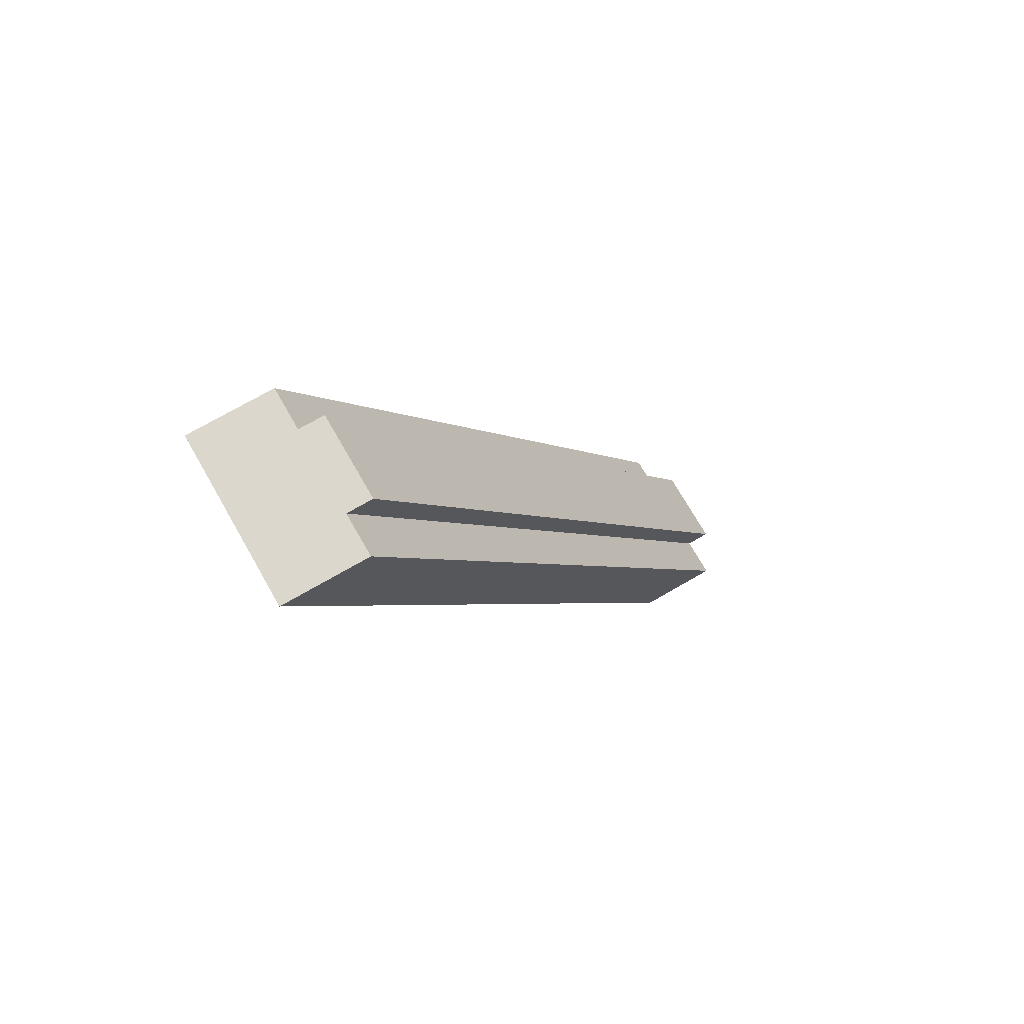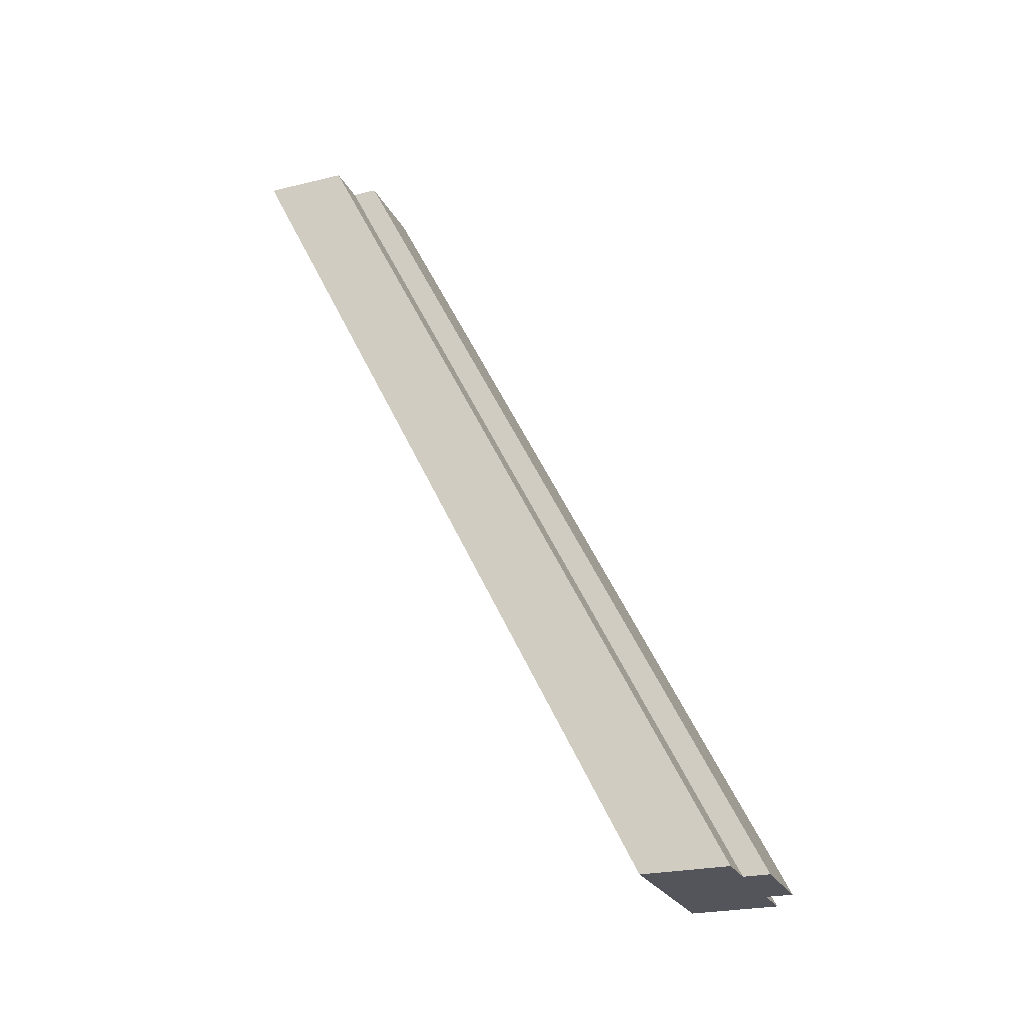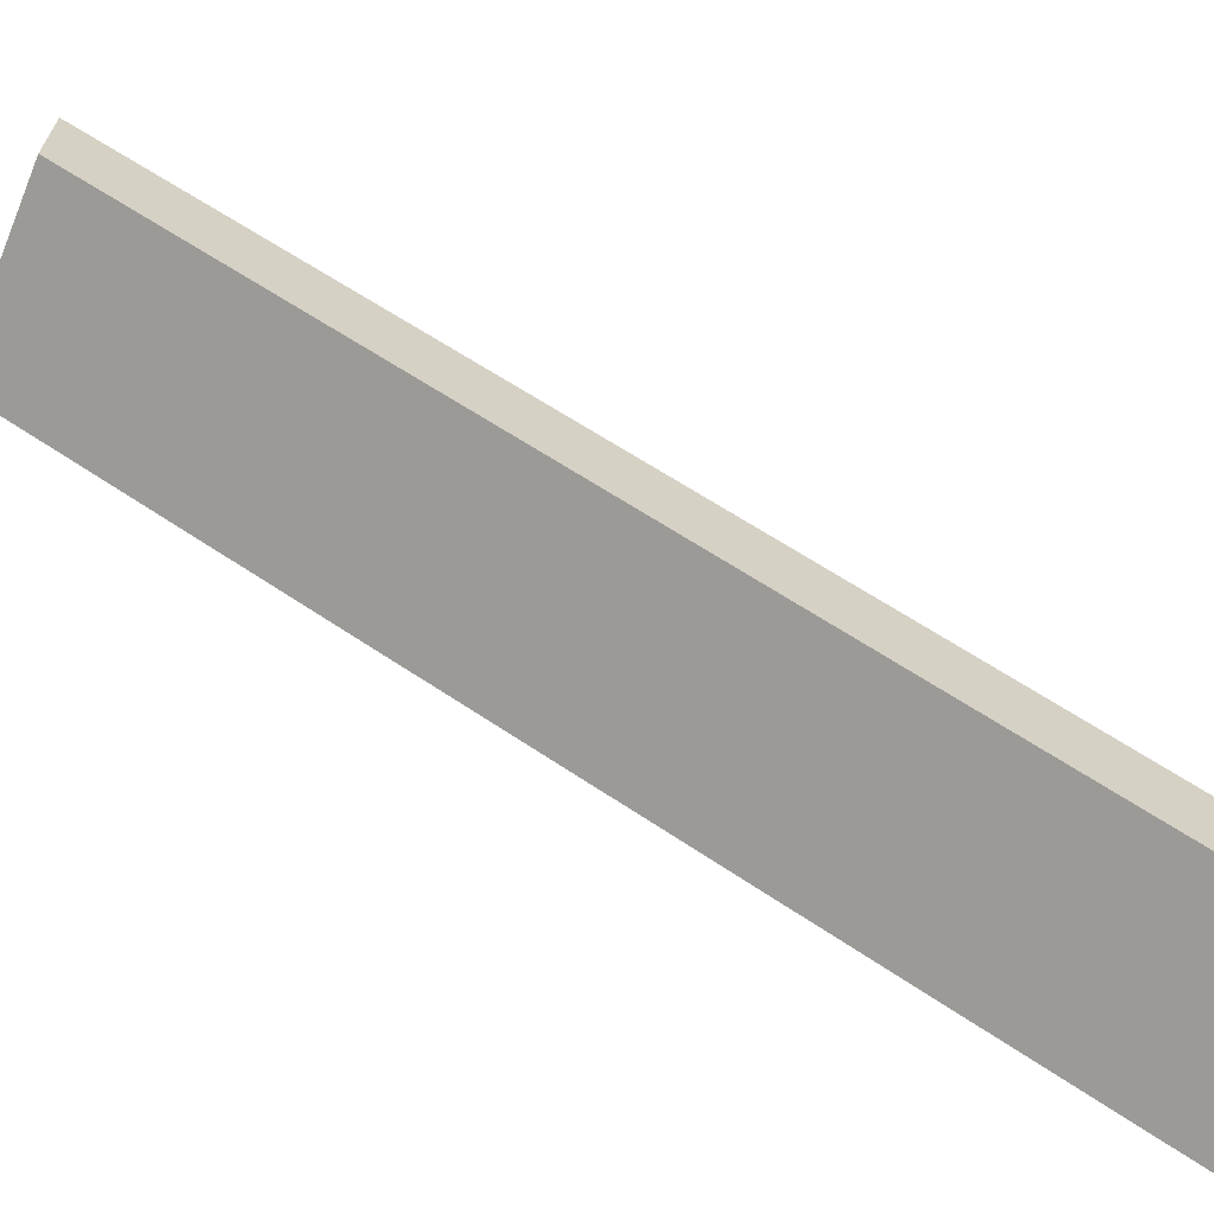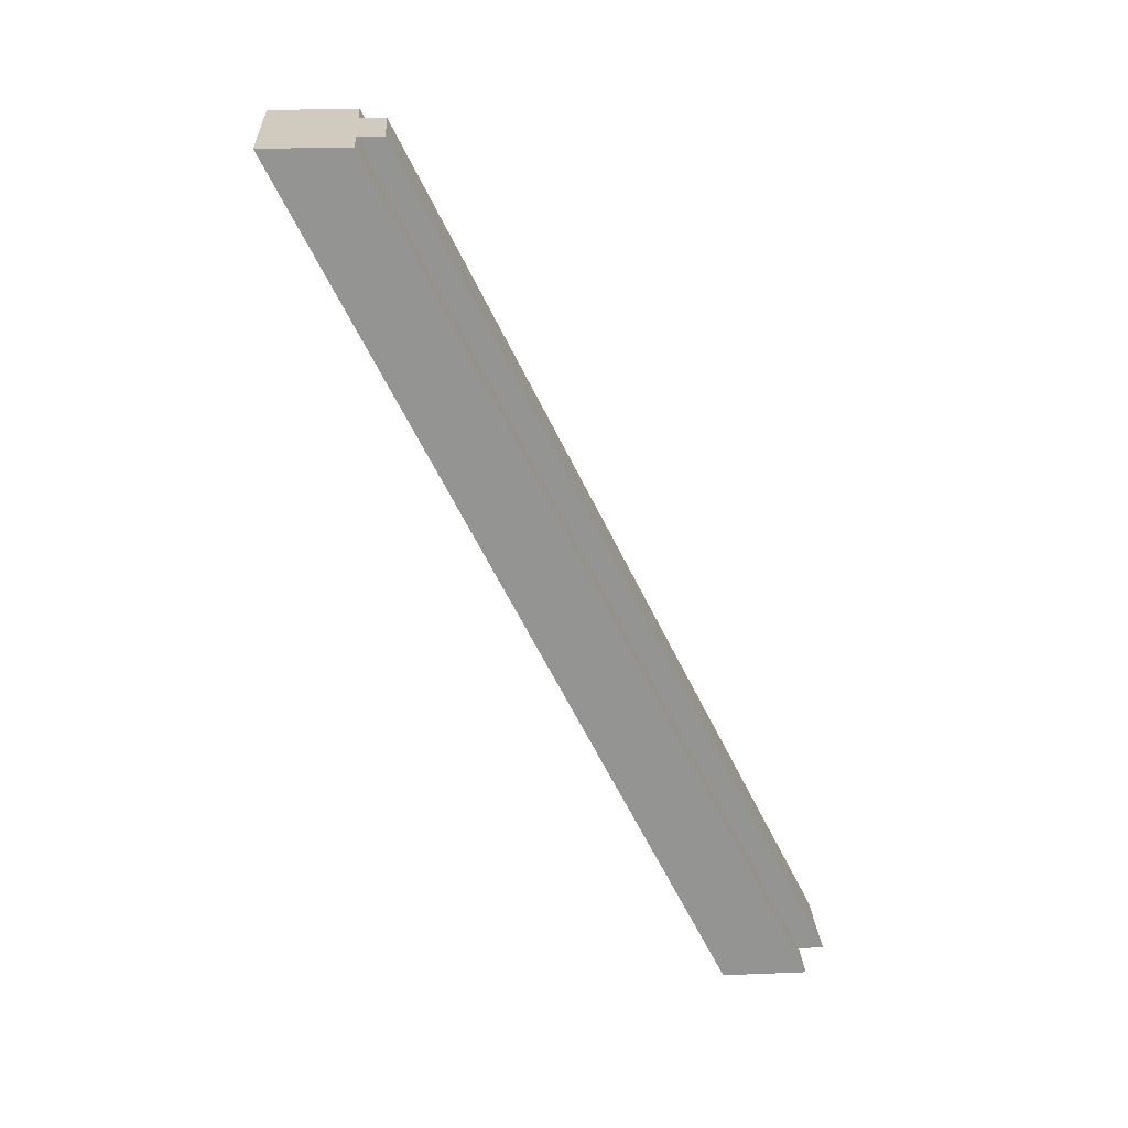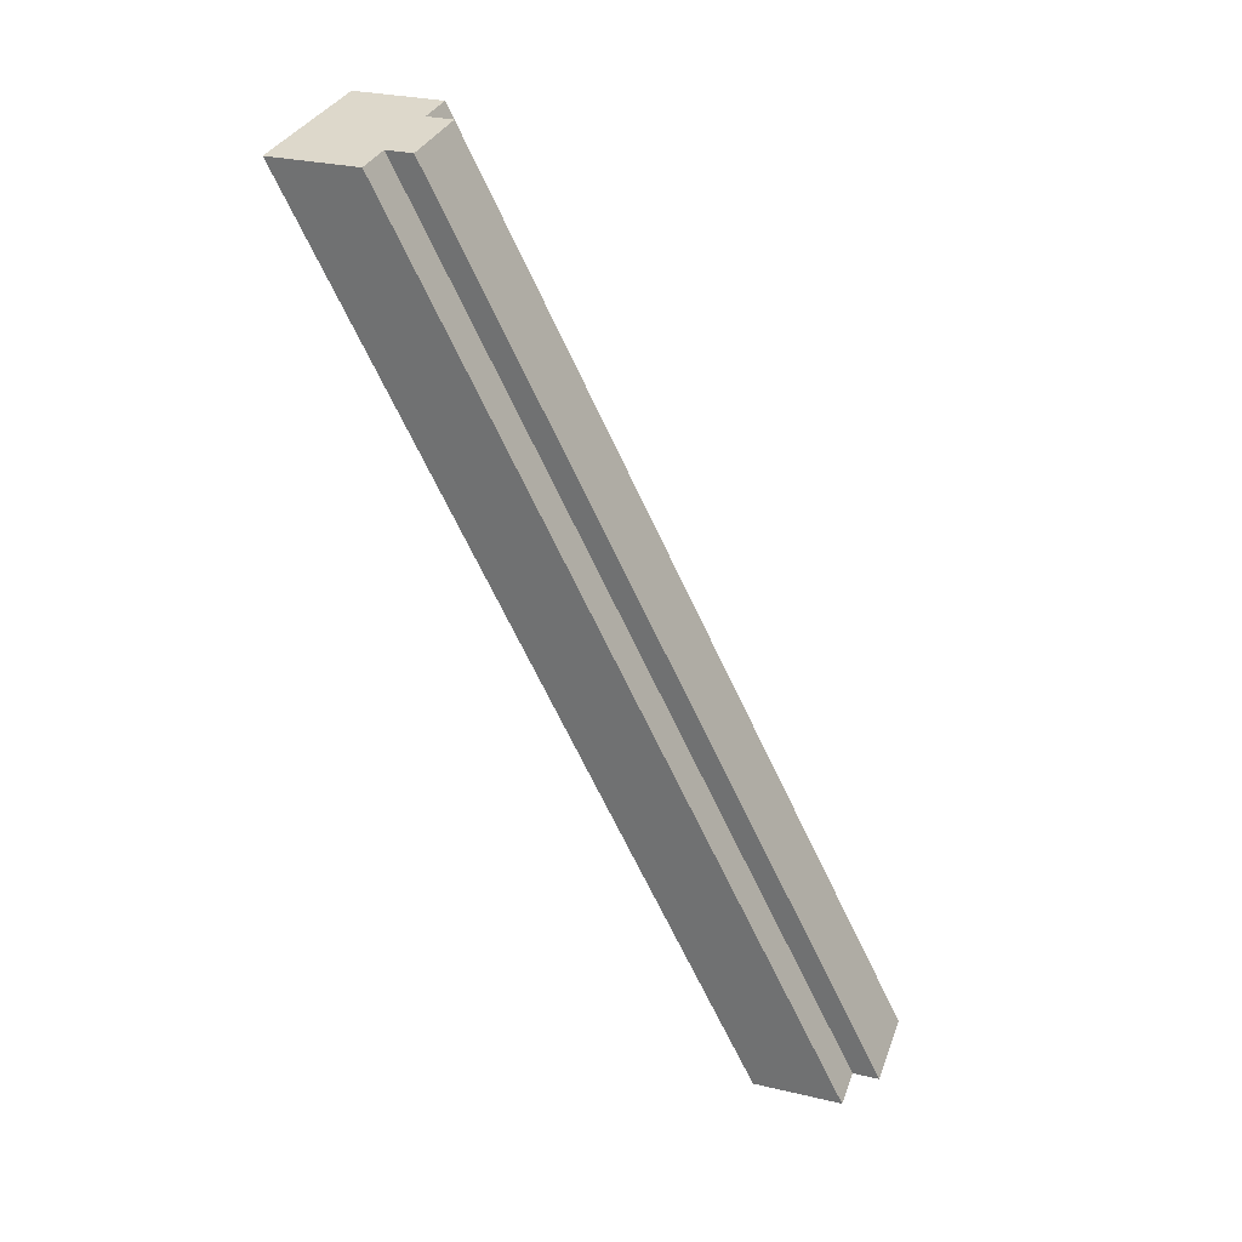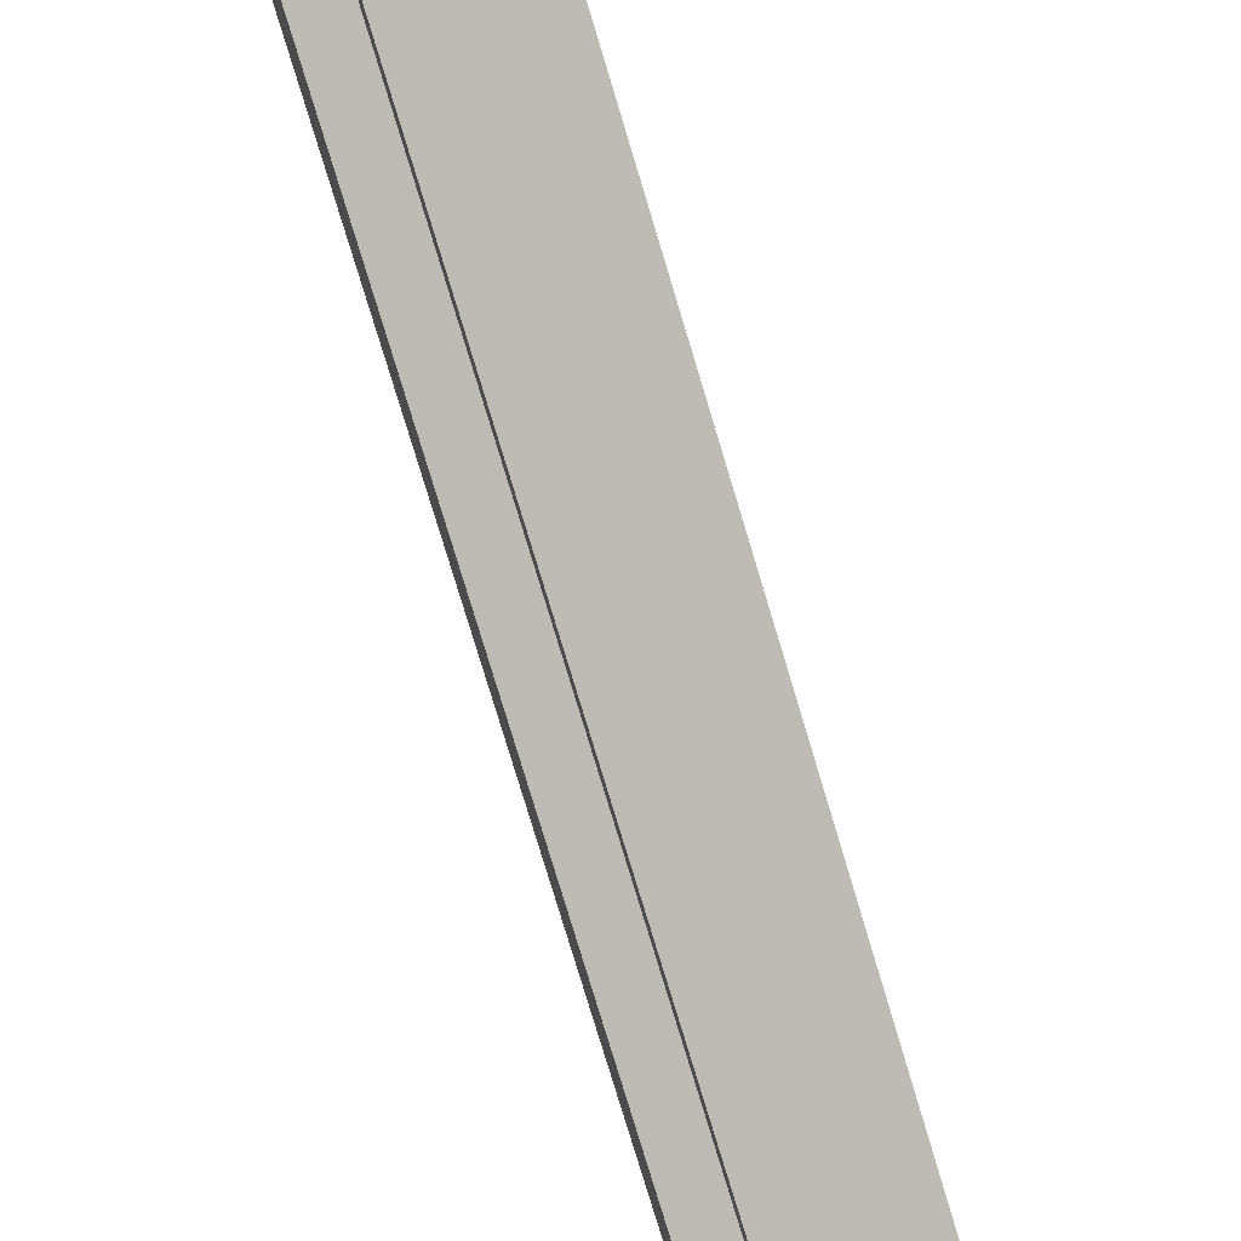
<metadata>
{"format":"obj","ext":"obj","renderer":"f3d","projection":"perspective","resolution":1024,"background":"white","views":[{"elev":73.4,"azim":60.1,"up":"+Z"},{"elev":-24.9,"azim":111.4,"up":"+Z"},{"elev":-65.9,"azim":-112.8,"up":"+Y"},{"elev":23.4,"azim":86.2,"up":"+Z"},{"elev":31.3,"azim":108.2,"up":"+Z"},{"elev":70.8,"azim":-19.0,"up":"+Y"}]}
</metadata>
<code>
g monorail_trackSlope
v 0.05 0.63 -0.5
v 0.05 0.13 0.5
v -0.05 0.63 -0.5
v -0.05 0.13 0.5
v 0.05 0.1 0.5
v -0.05 0.1 0.5
v -0.1 0.1 0.5
v 0.1 0.1 0.5
v -0.1 -1.622e-17 0.5
v 0.1 -1.622e-17 0.5
v 0.05 0.6 -0.5
v 0.1 0.5 -0.5
v -0.1 0.5 -0.5
v 0.1 0.6 -0.5
v -0.1 0.6 -0.5
v -0.05 0.6 -0.5
f 3 2 1
f 2 3 4
f 2 6 5
f 6 2 4
f 7 5 6
f 7 8 5
f 9 8 7
f 8 9 10
f 2 11 1
f 11 2 5
f 9 12 10
f 12 9 13
f 8 12 14
f 12 8 10
f 9 15 13
f 15 9 7
f 3 11 16
f 11 3 1
f 14 16 11
f 14 15 16
f 12 15 14
f 15 12 13
f 6 3 16
f 3 6 4
f 11 8 14
f 8 11 5
f 15 6 16
f 6 15 7

</code>
